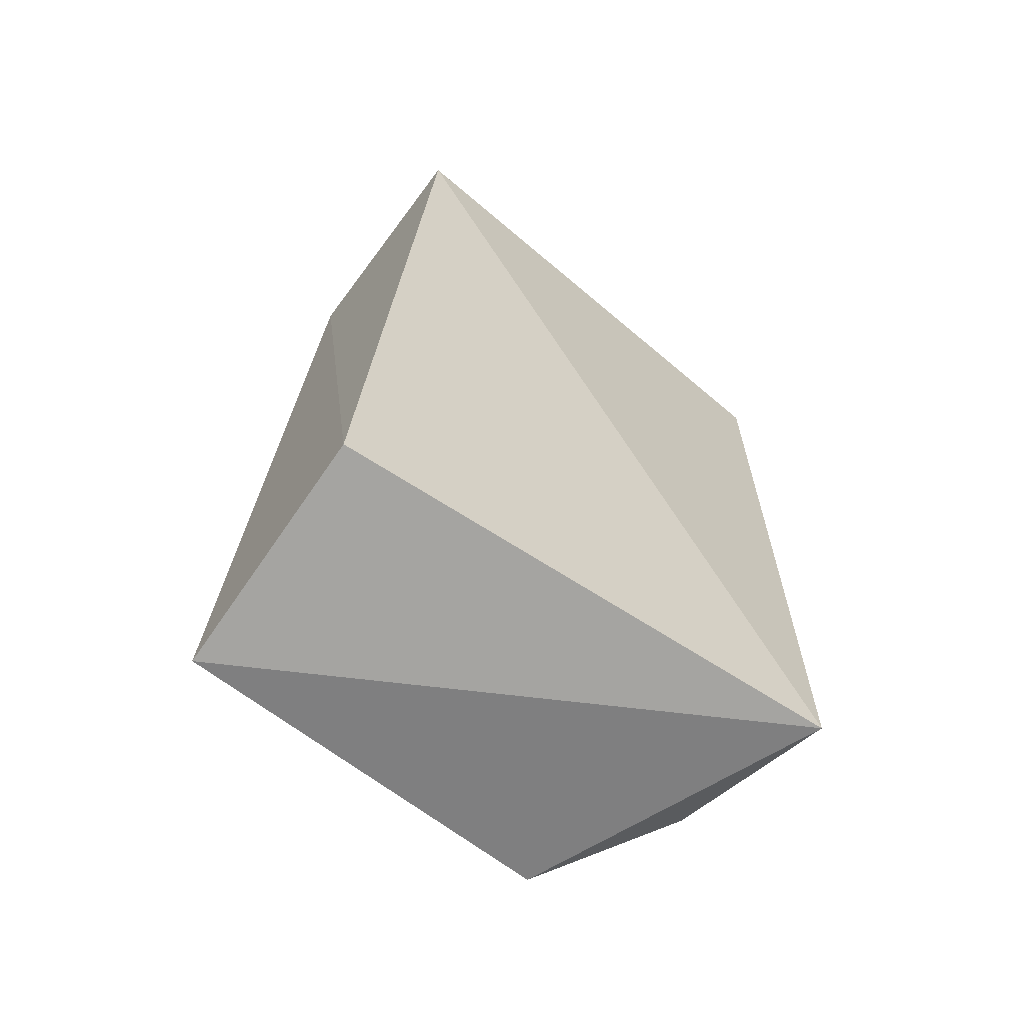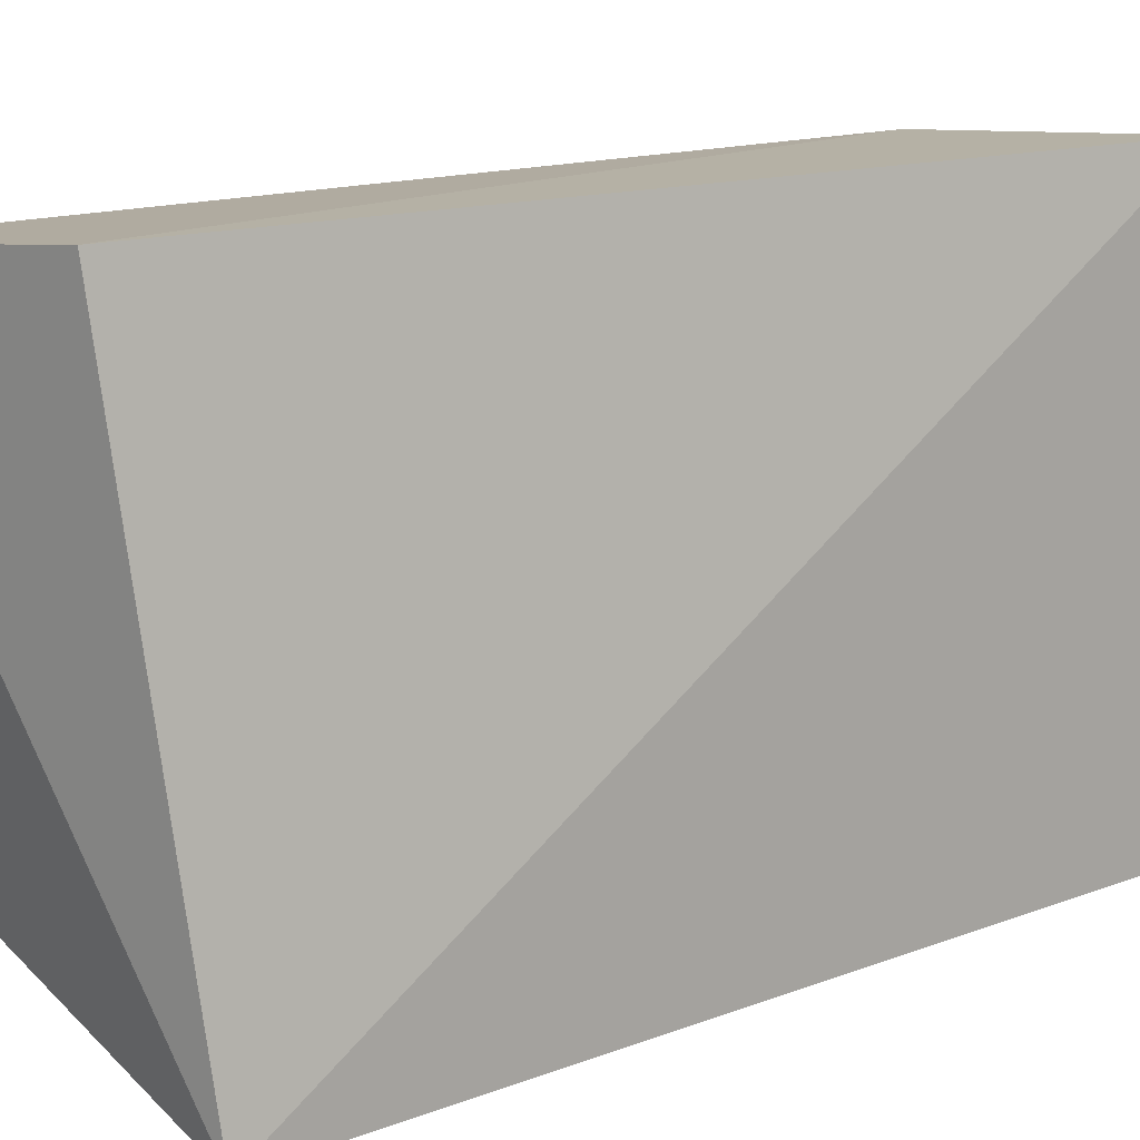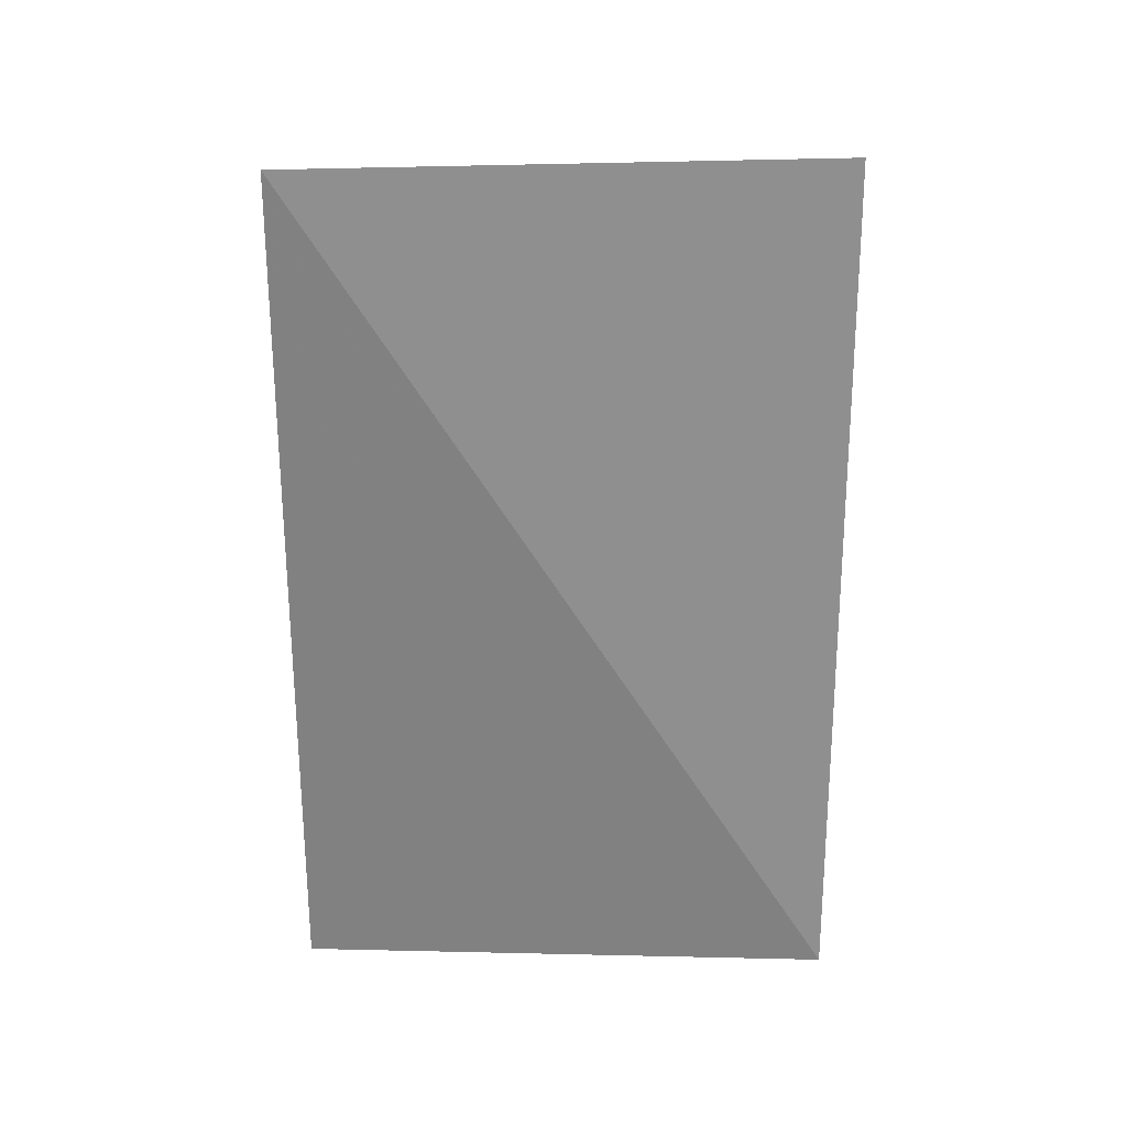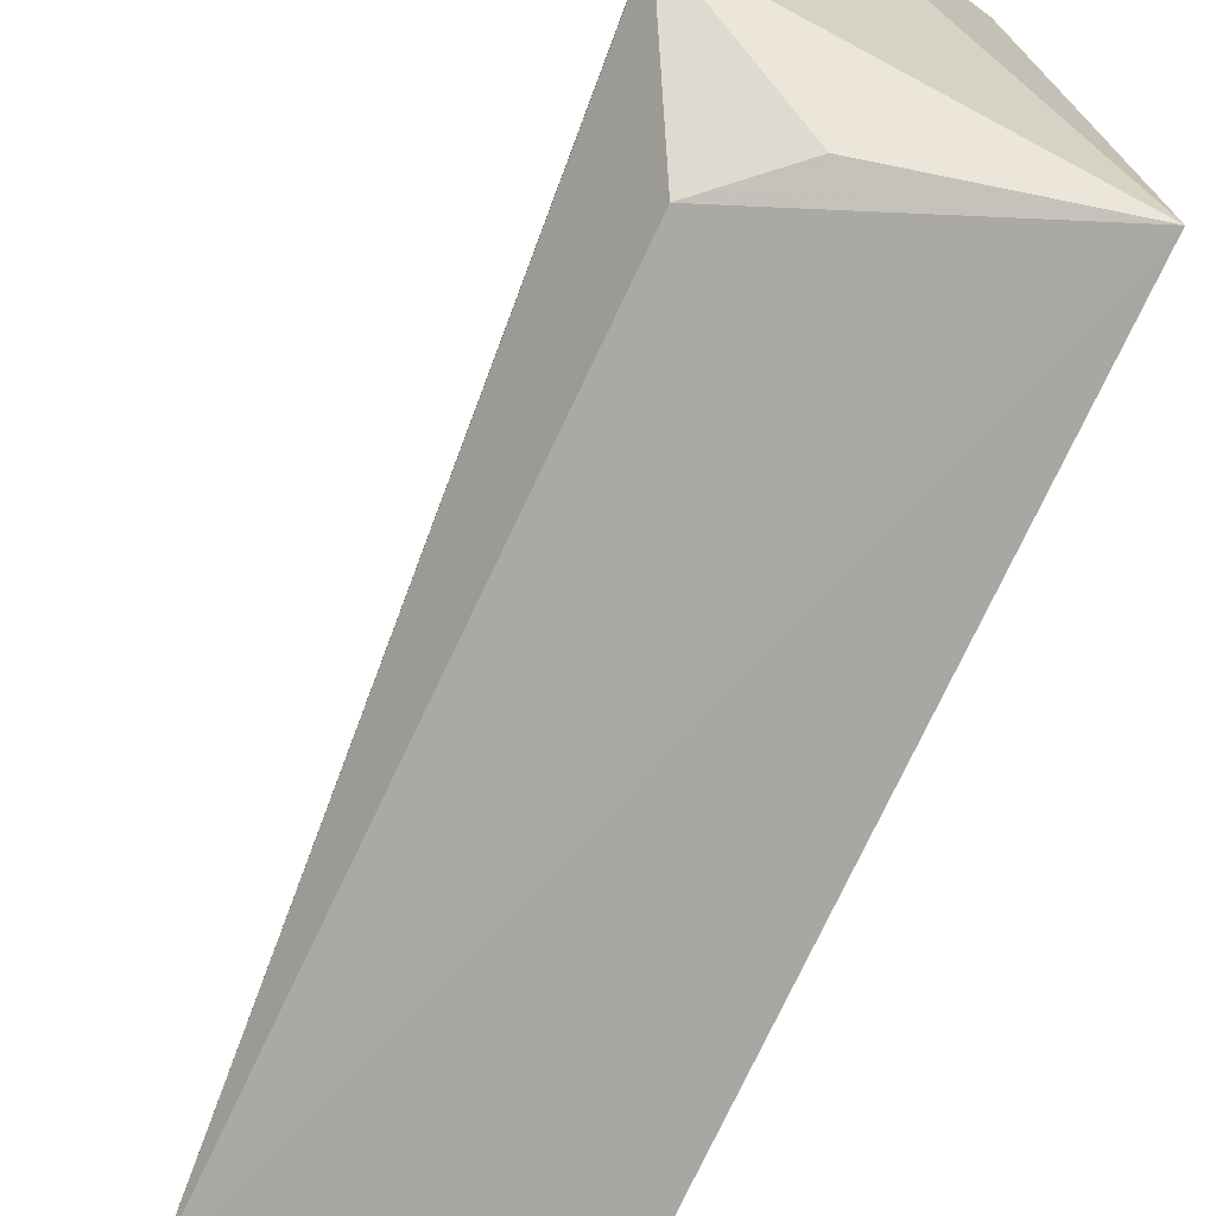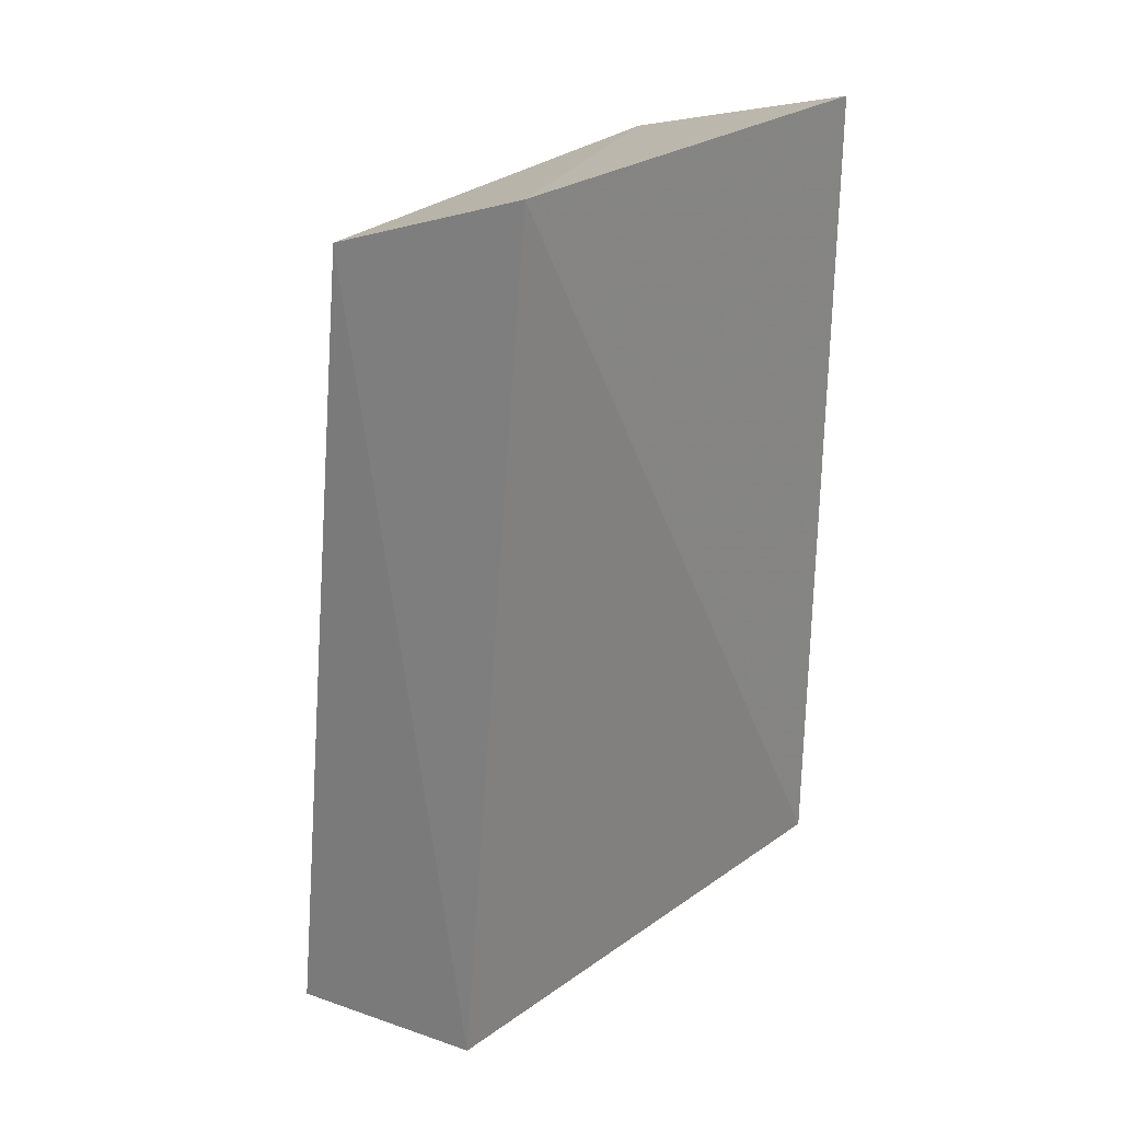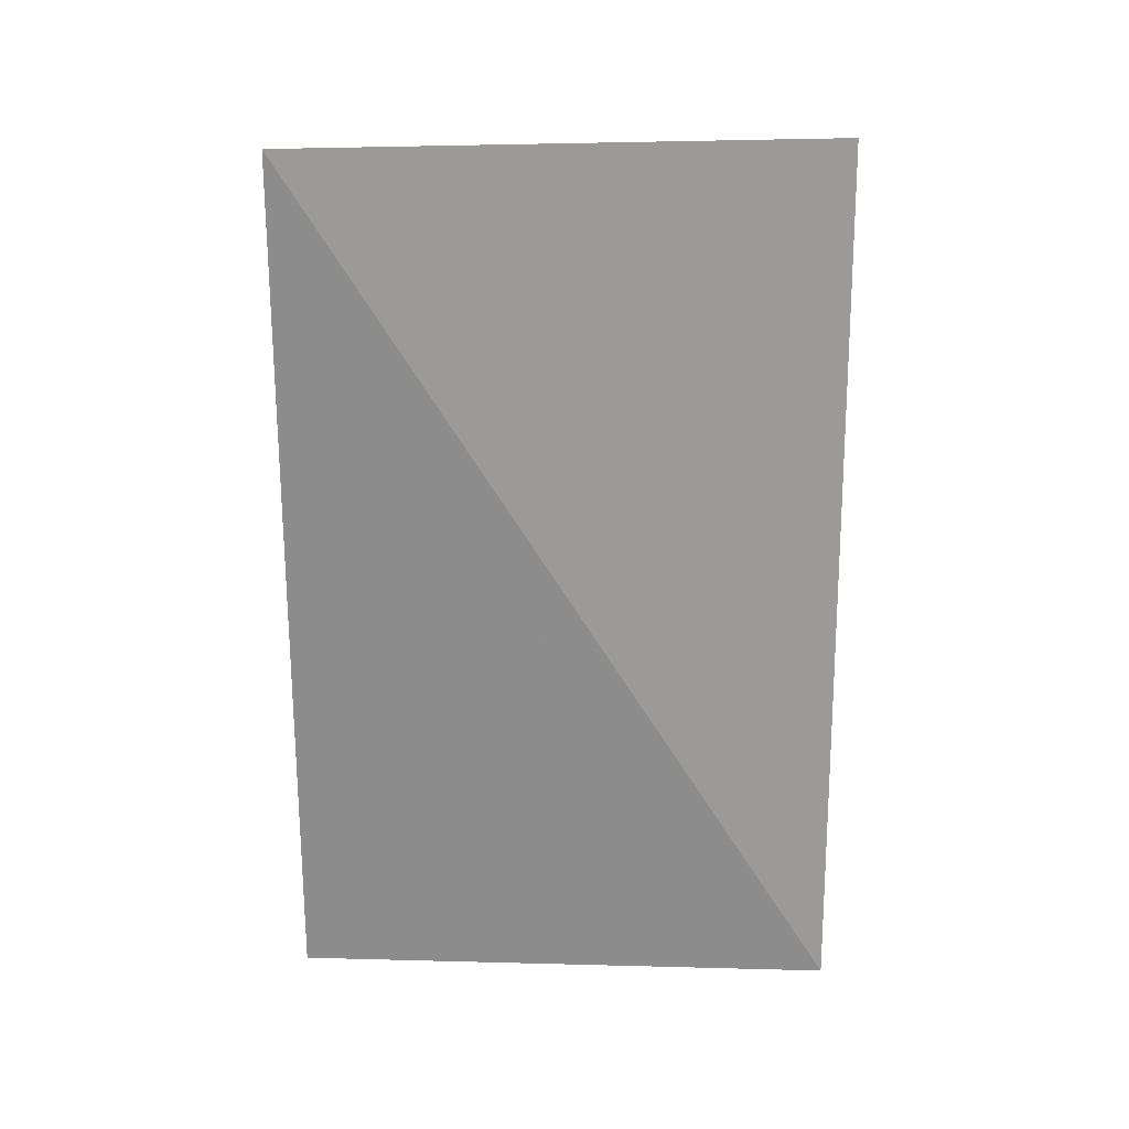
<metadata>
{"format":"obj","ext":"obj","renderer":"f3d","projection":"perspective","resolution":1024,"background":"white","views":[{"elev":-67.2,"azim":-131.6,"up":"+Z"},{"elev":15.0,"azim":-130.2,"up":"+Y"},{"elev":23.4,"azim":-89.7,"up":"+Z"},{"elev":-75.3,"azim":153.8,"up":"+Y"},{"elev":22.1,"azim":-144.2,"up":"+Z"},{"elev":19.1,"azim":-88.1,"up":"+Z"}]}
</metadata>
<code>
v -0.0007544 0.003183 0.08296
v 0.01021 -0.02074 0.08098
v 0.0132 0.002337 0.04278
v 0.002567 0.003418 0.04456
v -0.0004885 -0.02052 0.04609
v 0.009201 0.002657 0.07986
v -0.001159 -0.02045 0.08355
v 0.01352 -0.01609 0.04586
v 0.01058 -0.02059 0.05093
v 0.007743 -0.02028 0.04828
f 5 1 4
f 5 4 3
f 6 3 4
f 6 4 1
f 6 1 2
f 6 2 3
f 7 5 2
f 7 2 1
f 7 1 5
f 8 5 3
f 8 3 2
f 9 8 2
f 9 2 5
f 10 9 5
f 10 5 8
f 10 8 9

</code>
